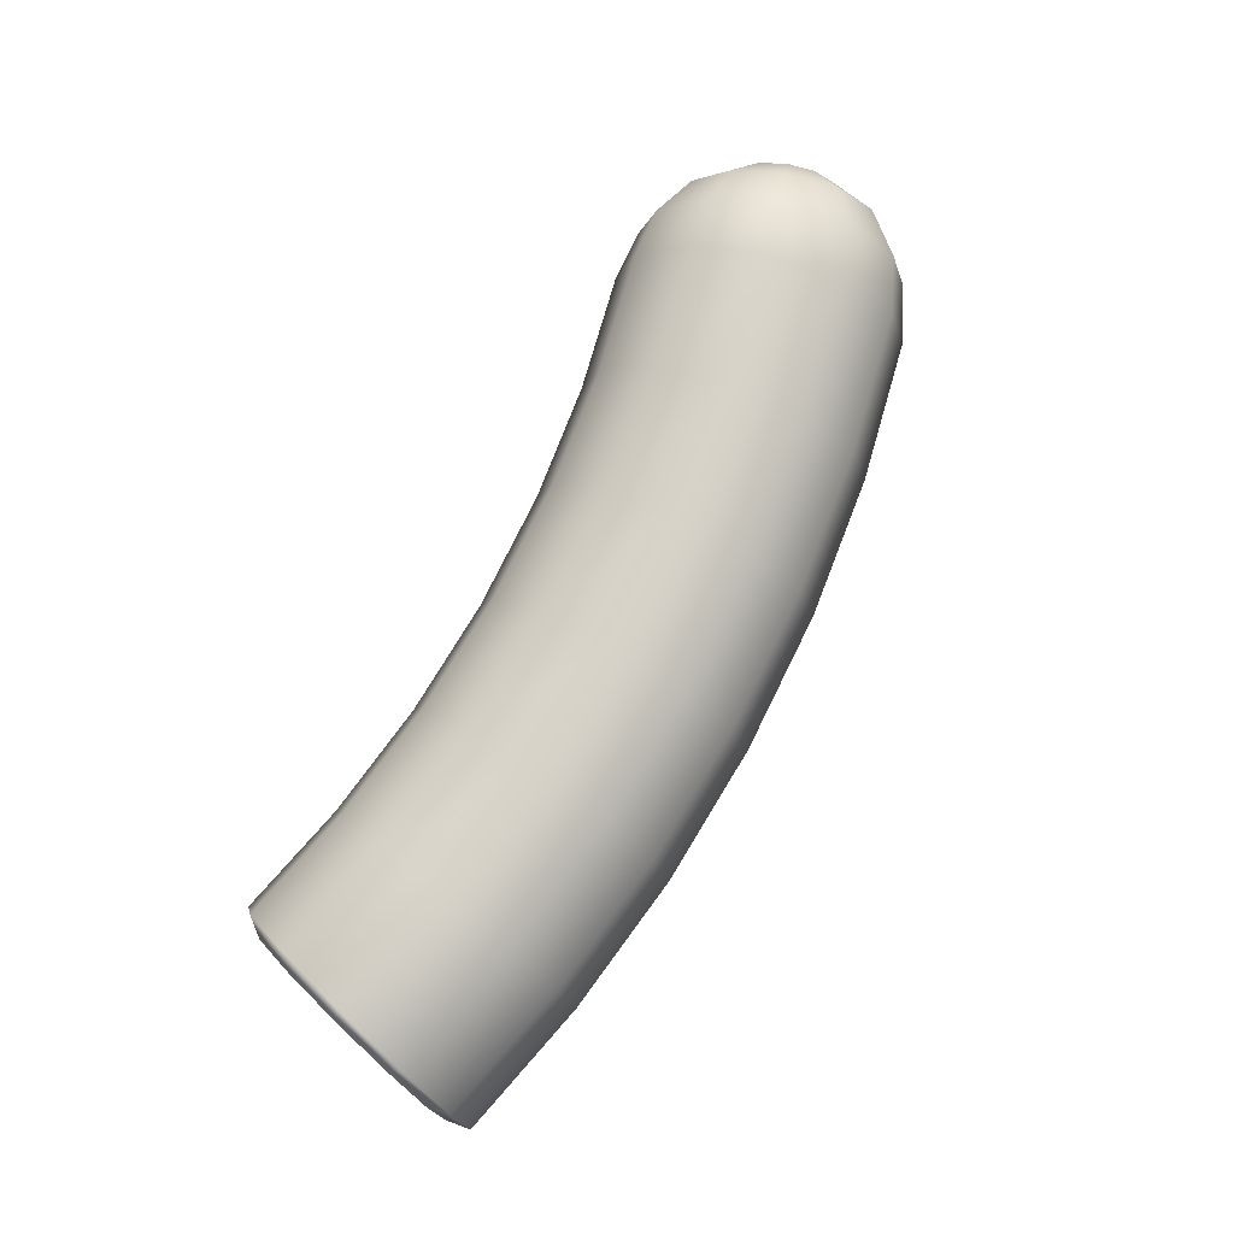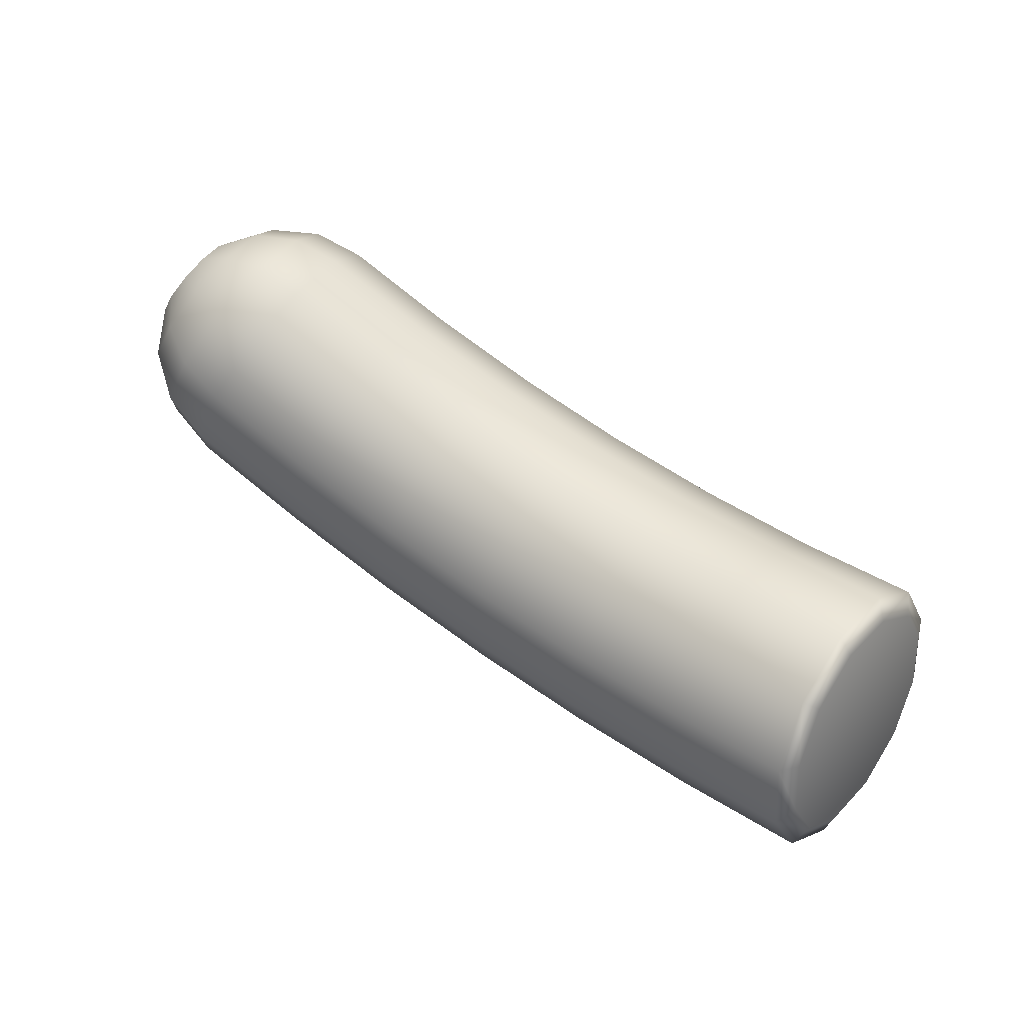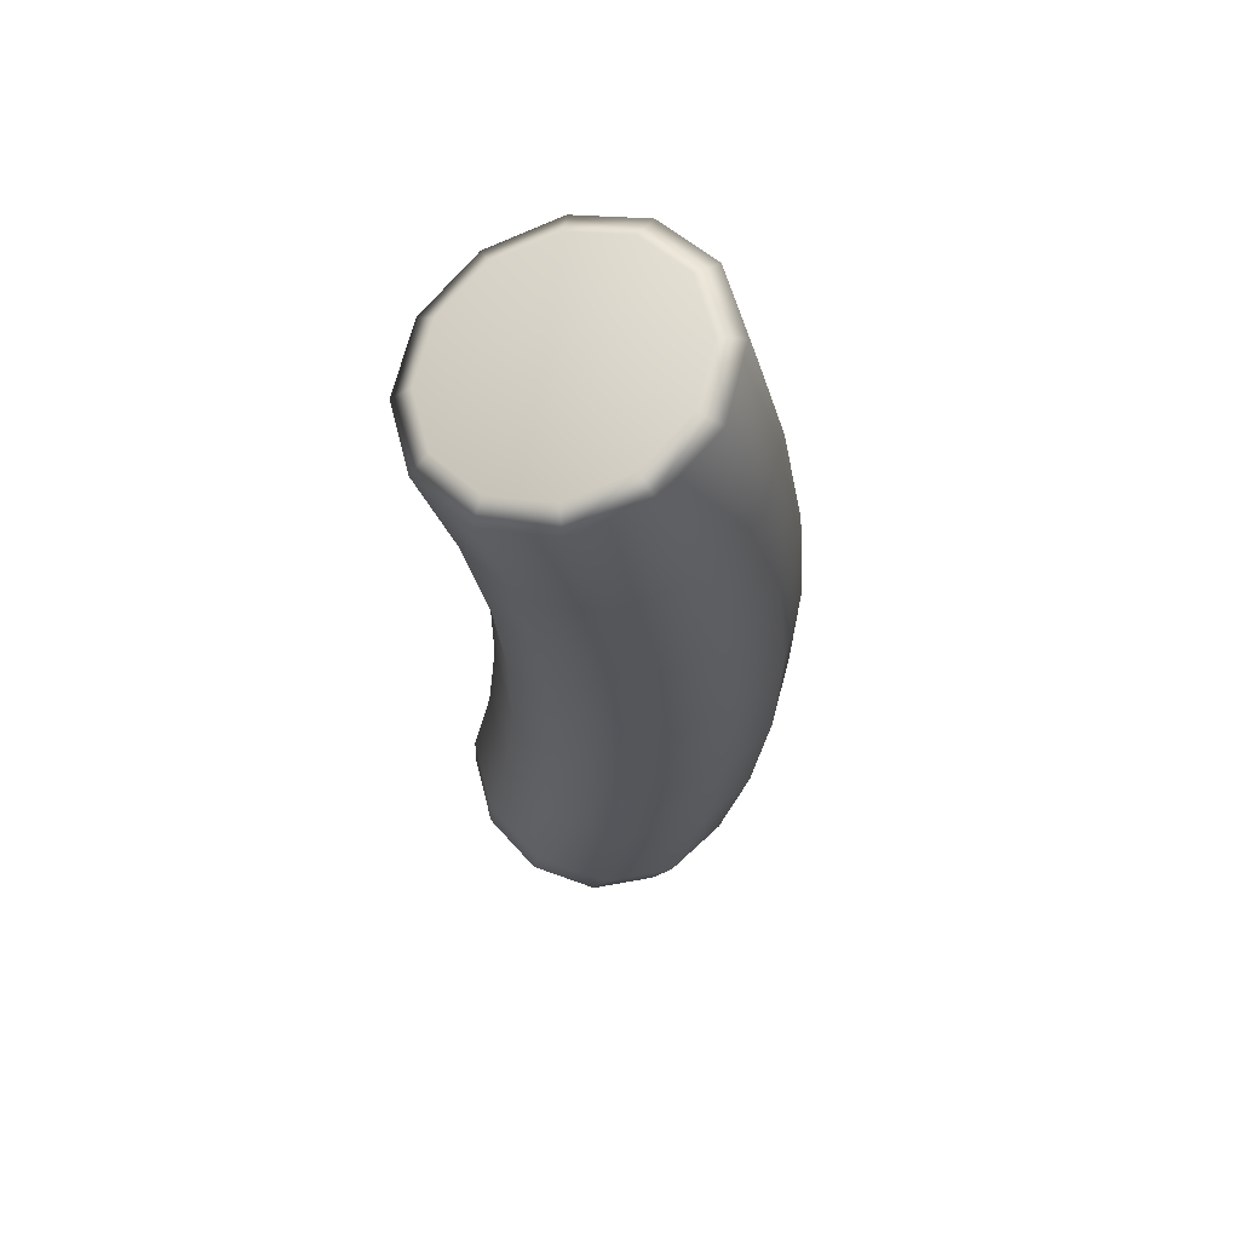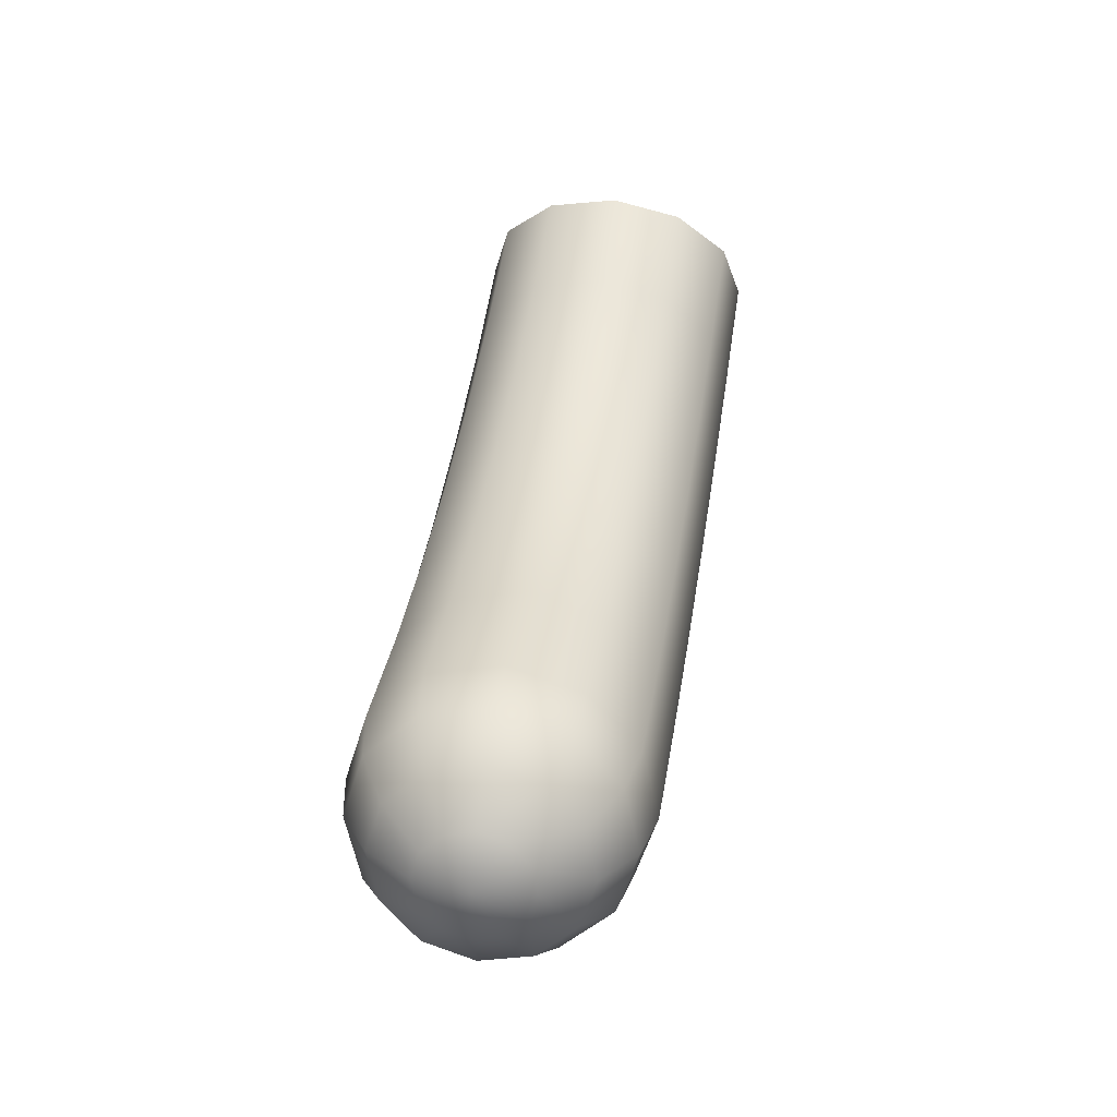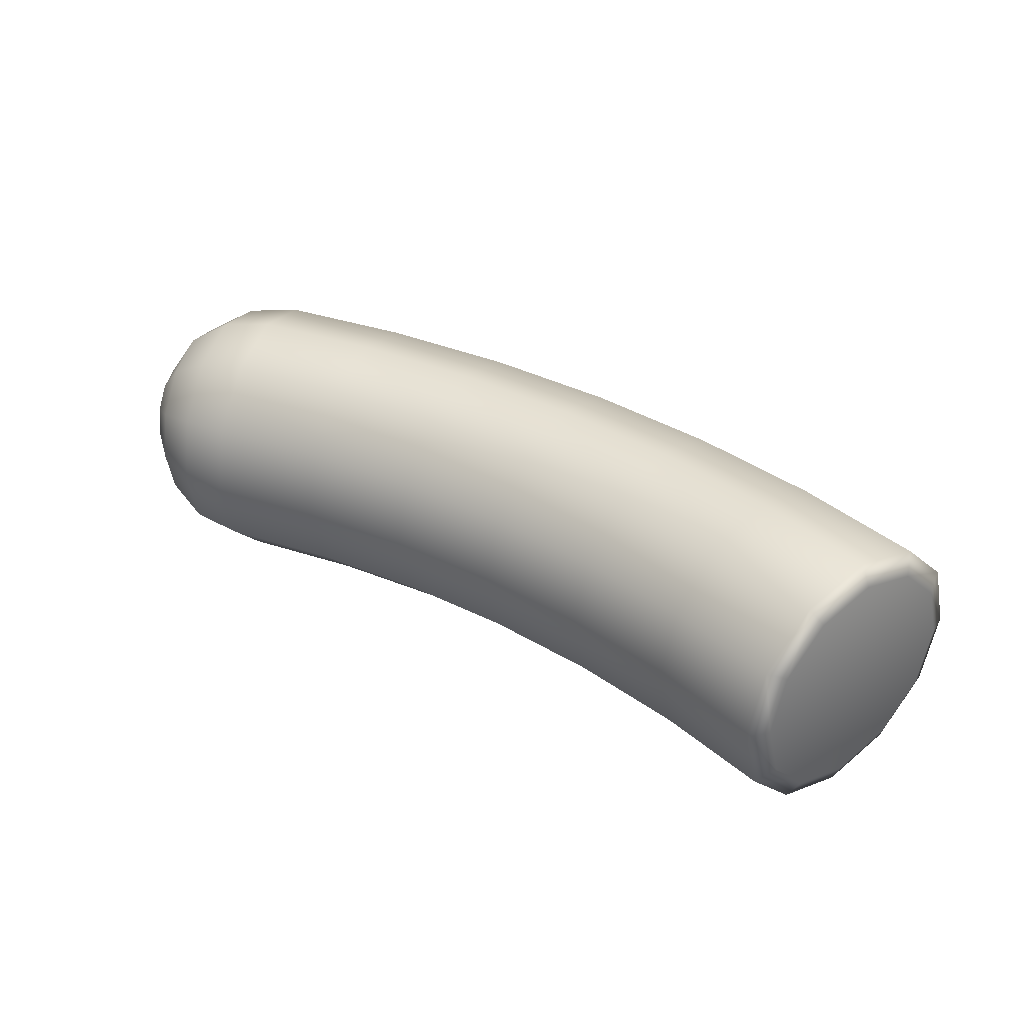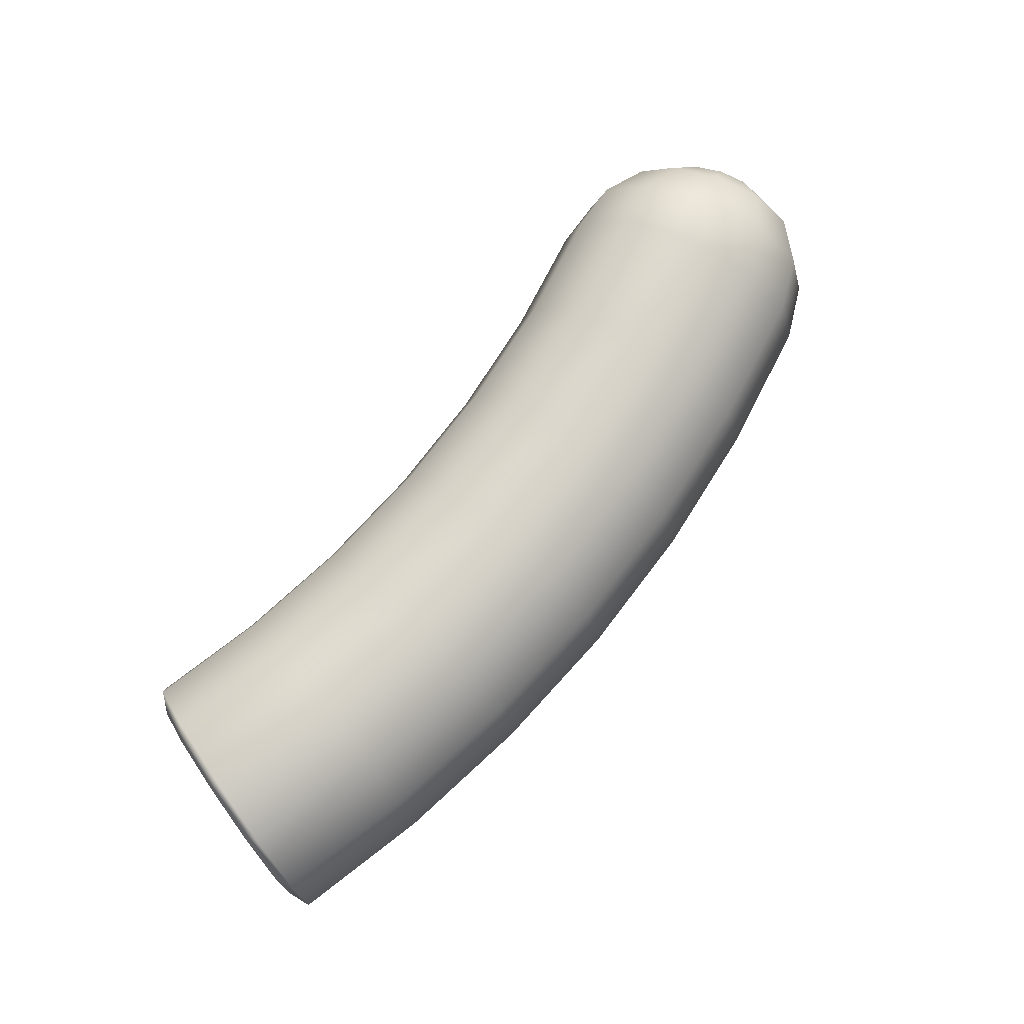
<metadata>
{"format":"obj","ext":"obj","renderer":"f3d","projection":"perspective","resolution":1024,"background":"white","views":[{"elev":77.2,"azim":118.8,"up":"+Y"},{"elev":59.2,"azim":37.0,"up":"+Z"},{"elev":-25.7,"azim":92.0,"up":"+Y"},{"elev":45.3,"azim":-81.1,"up":"+Z"},{"elev":36.4,"azim":36.0,"up":"+Y"},{"elev":74.8,"azim":129.8,"up":"+Y"}]}
</metadata>
<code>
g default
v 1.005 -0.1596 -0.2746
v 0.9735 -0.2802 -0.1581
v 0.9306 -0.3243 0.000956
v 0.8877 -0.2802 0.16
v 0.8563 -0.1596 0.2765
v 0.8448 0.005199 0.3191
v 0.8563 0.17 0.2765
v 0.8877 0.2906 0.16
v 0.9306 0.3347 0.000957
v 0.9735 0.2906 -0.1581
v 1.005 0.17 -0.2746
v 1.016 0.005199 -0.3172
v 0.6882 -0.1596 -0.3452
v 0.6671 -0.2802 -0.2265
v 0.6383 -0.3243 -0.06427
v 0.6095 -0.2802 0.09795
v 0.5884 -0.1596 0.2167
v 0.5807 0.005199 0.2602
v 0.5884 0.17 0.2167
v 0.6095 0.2906 0.09795
v 0.6383 0.3347 -0.06427
v 0.6671 0.2906 -0.2265
v 0.6882 0.17 -0.3452
v 0.6959 0.005198 -0.3887
v 0.3665 -0.1596 -0.3879
v 0.3559 -0.2802 -0.2677
v 0.3415 -0.3243 -0.1036
v 0.327 -0.2802 0.06051
v 0.3164 -0.1596 0.1806
v 0.3125 0.005198 0.2246
v 0.3164 0.17 0.1806
v 0.327 0.2906 0.06051
v 0.3415 0.3347 -0.1036
v 0.3559 0.2906 -0.2677
v 0.3665 0.17 -0.3879
v 0.3704 0.005198 -0.4318
v 0.04231 -0.1596 -0.4021
v 0.0423 -0.2802 -0.2815
v 0.04229 -0.3243 -0.1168
v 0.04228 -0.2802 0.04798
v 0.04228 -0.1596 0.1686
v 0.04227 0.005199 0.2127
v 0.04228 0.17 0.1686
v 0.04228 0.2906 0.04798
v 0.04229 0.3347 -0.1168
v 0.0423 0.2906 -0.2815
v 0.04231 0.17 -0.4021
v 0.04231 0.005199 -0.4463
v -0.2819 -0.1596 -0.3879
v -0.2713 -0.2802 -0.2678
v -0.2569 -0.3243 -0.1036
v -0.2424 -0.2802 0.06047
v -0.2319 -0.1596 0.1806
v -0.228 0.005198 0.2246
v -0.2319 0.17 0.1806
v -0.2424 0.2906 0.06047
v -0.2569 0.3347 -0.1036
v -0.2713 0.2906 -0.2678
v -0.2819 0.17 -0.3879
v -0.2857 0.005198 -0.4319
v -0.6036 -0.1596 -0.3453
v -0.5825 -0.2802 -0.2266
v -0.5537 -0.3243 -0.06434
v -0.525 -0.2802 0.09788
v -0.5039 -0.1596 0.2166
v -0.4962 0.005199 0.2601
v -0.5039 0.17 0.2166
v -0.525 0.2906 0.09788
v -0.5537 0.3347 -0.06434
v -0.5825 0.2906 -0.2266
v -0.6036 0.17 -0.3453
v -0.6113 0.005198 -0.3888
v -0.9203 -0.1596 -0.2747
v -0.8889 -0.2802 -0.1582
v -0.846 -0.3243 0.000851
v -0.8031 -0.2802 0.1599
v -0.7717 -0.1596 0.2764
v -0.7602 0.005199 0.319
v -0.7717 0.17 0.2764
v -0.8031 0.2906 0.1599
v -0.846 0.3347 0.000853
v -0.8889 0.2906 -0.1582
v -0.9203 0.17 -0.2747
v -0.9318 0.005199 -0.3173
v -1.045 -0.147 -0.2159
v -1.012 -0.2584 -0.1095
v -0.9671 -0.2992 0.03592
v -0.9221 -0.2584 0.1813
v -0.8891 -0.147 0.2878
v -0.8771 0.005199 0.3267
v -0.8891 0.1574 0.2878
v -0.9221 0.2688 0.1813
v -0.9671 0.3096 0.03592
v -1.012 0.2688 -0.1095
v -1.045 0.1574 -0.2159
v -1.057 0.005198 -0.2549
v -1.134 -0.1113 -0.1216
v -1.107 -0.1966 -0.04101
v -1.069 -0.2278 0.06914
v -1.031 -0.1966 0.1793
v -1.003 -0.1113 0.2599
v -0.9929 0.005198 0.2894
v -1.003 0.1217 0.2599
v -1.031 0.207 0.1793
v -1.069 0.2382 0.06914
v -1.107 0.207 -0.04101
v -1.134 0.1217 -0.1216
v -1.145 0.005199 -0.1512
v -1.174 -0.05785 -0.009385
v -1.158 -0.104 0.03393
v -1.136 -0.1209 0.0931
v -1.114 -0.104 0.1523
v -1.098 -0.05785 0.1956
v -1.092 0.005199 0.2114
v -1.098 0.06825 0.1956
v -1.114 0.1144 0.1523
v -1.136 0.1313 0.0931
v -1.158 0.1144 0.03393
v -1.174 0.06825 -0.009384
v -1.18 0.005198 -0.02524
v -1.16 0.005199 0.1018
v 1.015 -0.1333 -0.2247
v 0.9888 -0.2347 -0.1268
v 0.9527 0.005199 0.006928
v 0.9527 -0.2718 0.006928
v 0.9167 -0.2347 0.1406
v 0.8903 -0.1333 0.2385
v 0.8806 0.005198 0.2743
v 0.8903 0.1437 0.2385
v 0.9167 0.2451 0.1406
v 0.9527 0.2822 0.006928
v 0.9888 0.2451 -0.1268
v 1.015 0.1437 -0.2247
v 1.025 0.005199 -0.2605
g FoodMediumRUpperArm
f 1 2 14 13
f 2 3 15 14
f 3 4 16 15
f 4 5 17 16
f 5 6 18 17
f 6 7 19 18
f 7 8 20 19
f 8 9 21 20
f 9 10 22 21
f 10 11 23 22
f 11 12 24 23
f 12 1 13 24
f 13 14 26 25
f 14 15 27 26
f 15 16 28 27
f 16 17 29 28
f 17 18 30 29
f 18 19 31 30
f 19 20 32 31
f 20 21 33 32
f 21 22 34 33
f 22 23 35 34
f 23 24 36 35
f 24 13 25 36
f 25 26 38 37
f 26 27 39 38
f 27 28 40 39
f 28 29 41 40
f 29 30 42 41
f 30 31 43 42
f 31 32 44 43
f 32 33 45 44
f 33 34 46 45
f 34 35 47 46
f 35 36 48 47
f 36 25 37 48
f 37 38 50 49
f 38 39 51 50
f 39 40 52 51
f 40 41 53 52
f 41 42 54 53
f 42 43 55 54
f 43 44 56 55
f 44 45 57 56
f 45 46 58 57
f 46 47 59 58
f 47 48 60 59
f 48 37 49 60
f 49 50 62 61
f 50 51 63 62
f 51 52 64 63
f 52 53 65 64
f 53 54 66 65
f 54 55 67 66
f 55 56 68 67
f 56 57 69 68
f 57 58 70 69
f 58 59 71 70
f 59 60 72 71
f 60 49 61 72
f 61 62 74 73
f 62 63 75 74
f 63 64 76 75
f 64 65 77 76
f 65 66 78 77
f 66 67 79 78
f 67 68 80 79
f 68 69 81 80
f 69 70 82 81
f 70 71 83 82
f 71 72 84 83
f 72 61 73 84
f 73 74 86 85
f 74 75 87 86
f 75 76 88 87
f 76 77 89 88
f 77 78 90 89
f 78 79 91 90
f 79 80 92 91
f 80 81 93 92
f 81 82 94 93
f 82 83 95 94
f 83 84 96 95
f 84 73 85 96
f 85 86 98 97
f 86 87 99 98
f 87 88 100 99
f 88 89 101 100
f 89 90 102 101
f 90 91 103 102
f 91 92 104 103
f 92 93 105 104
f 93 94 106 105
f 94 95 107 106
f 95 96 108 107
f 96 85 97 108
f 97 98 110 109
f 98 99 111 110
f 99 100 112 111
f 100 101 113 112
f 101 102 114 113
f 102 103 115 114
f 103 104 116 115
f 104 105 117 116
f 105 106 118 117
f 106 107 119 118
f 107 108 120 119
f 108 97 109 120
f 109 110 121
f 110 111 121
f 111 112 121
f 112 113 121
f 113 114 121
f 114 115 121
f 115 116 121
f 116 117 121
f 117 118 121
f 118 119 121
f 119 120 121
f 120 109 121
f 123 122 124
f 125 123 124
f 126 125 124
f 127 126 124
f 128 127 124
f 129 128 124
f 130 129 124
f 131 130 124
f 132 131 124
f 133 132 124
f 134 133 124
f 122 134 124
f 2 1 122 123
f 3 2 123 125
f 4 3 125 126
f 5 4 126 127
f 6 5 127 128
f 7 6 128 129
f 8 7 129 130
f 9 8 130 131
f 10 9 131 132
f 11 10 132 133
f 12 11 133 134
f 1 12 134 122

</code>
